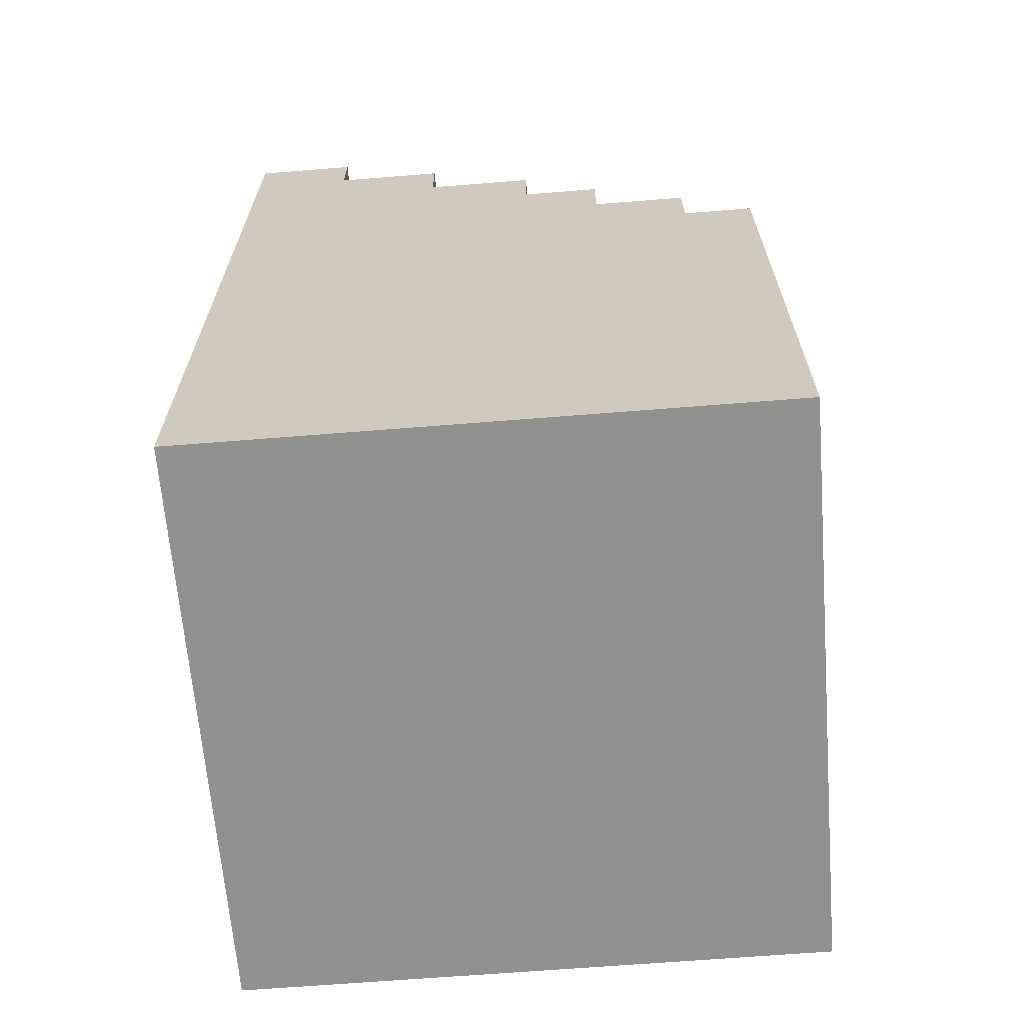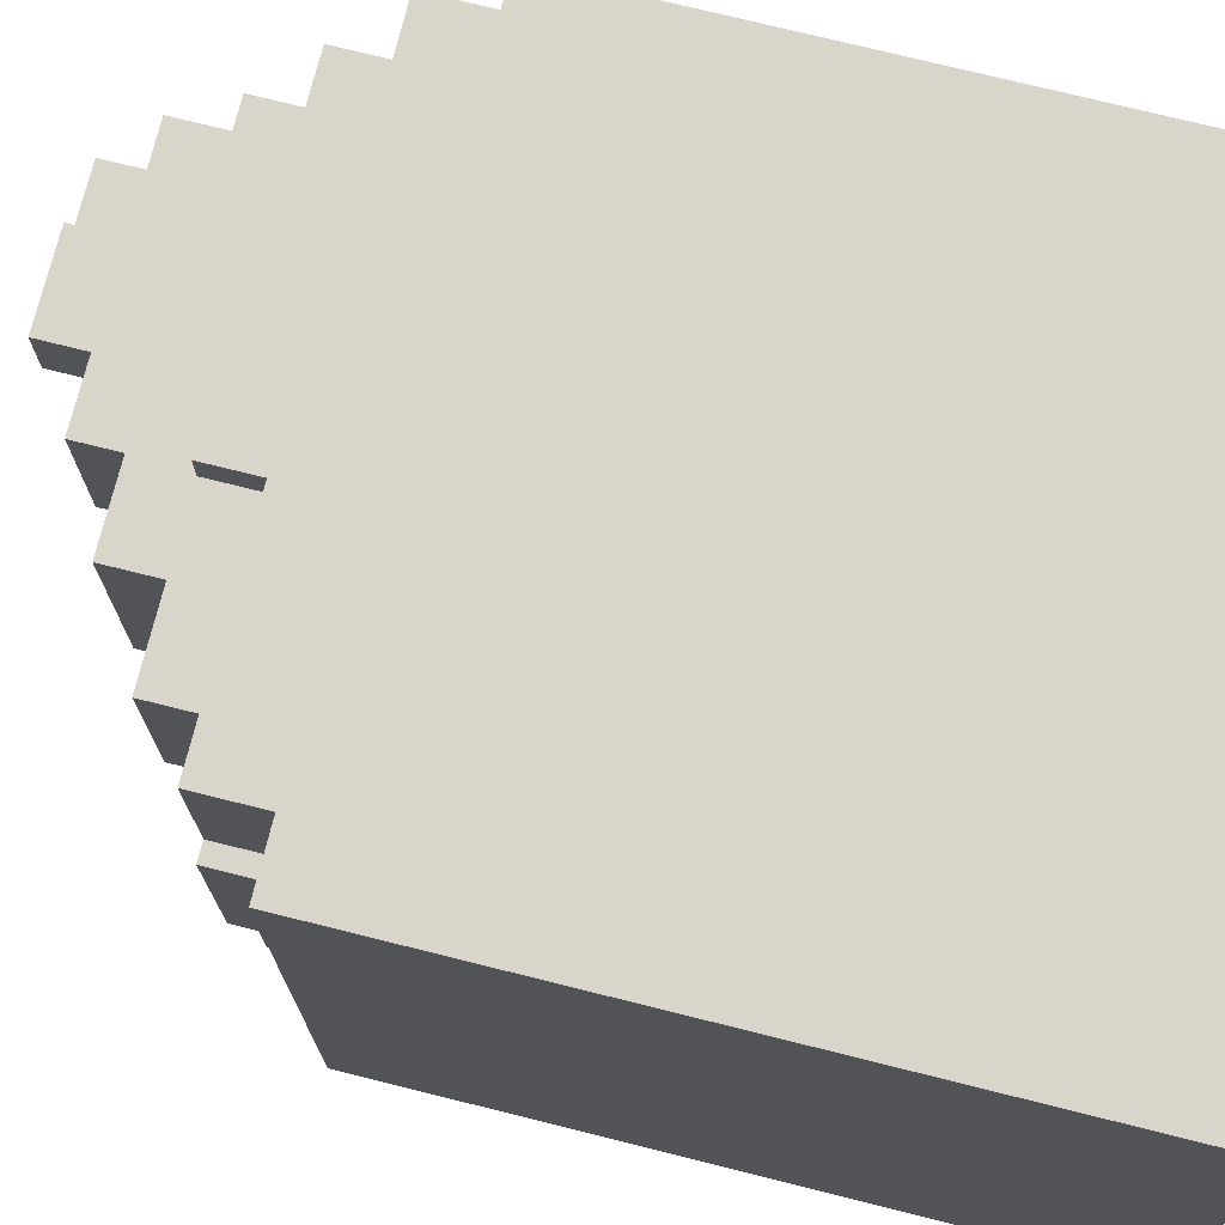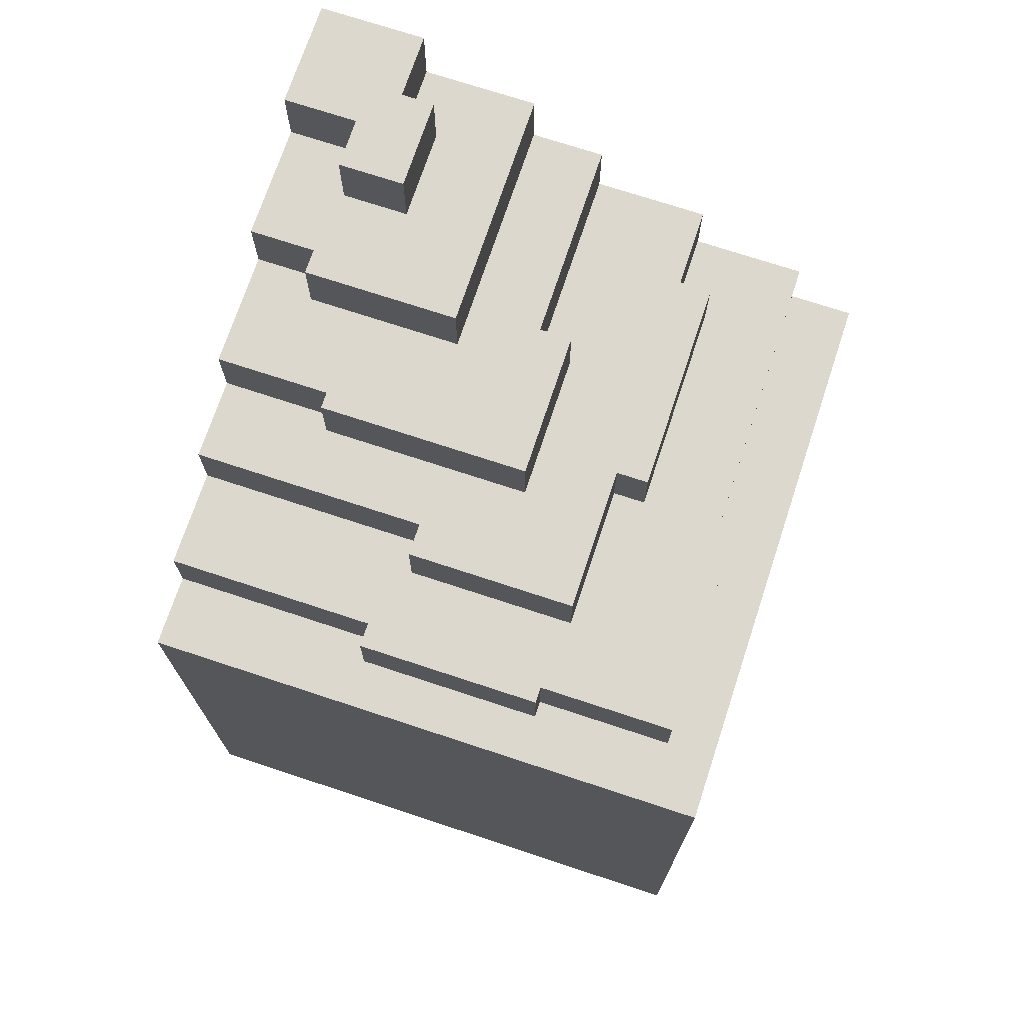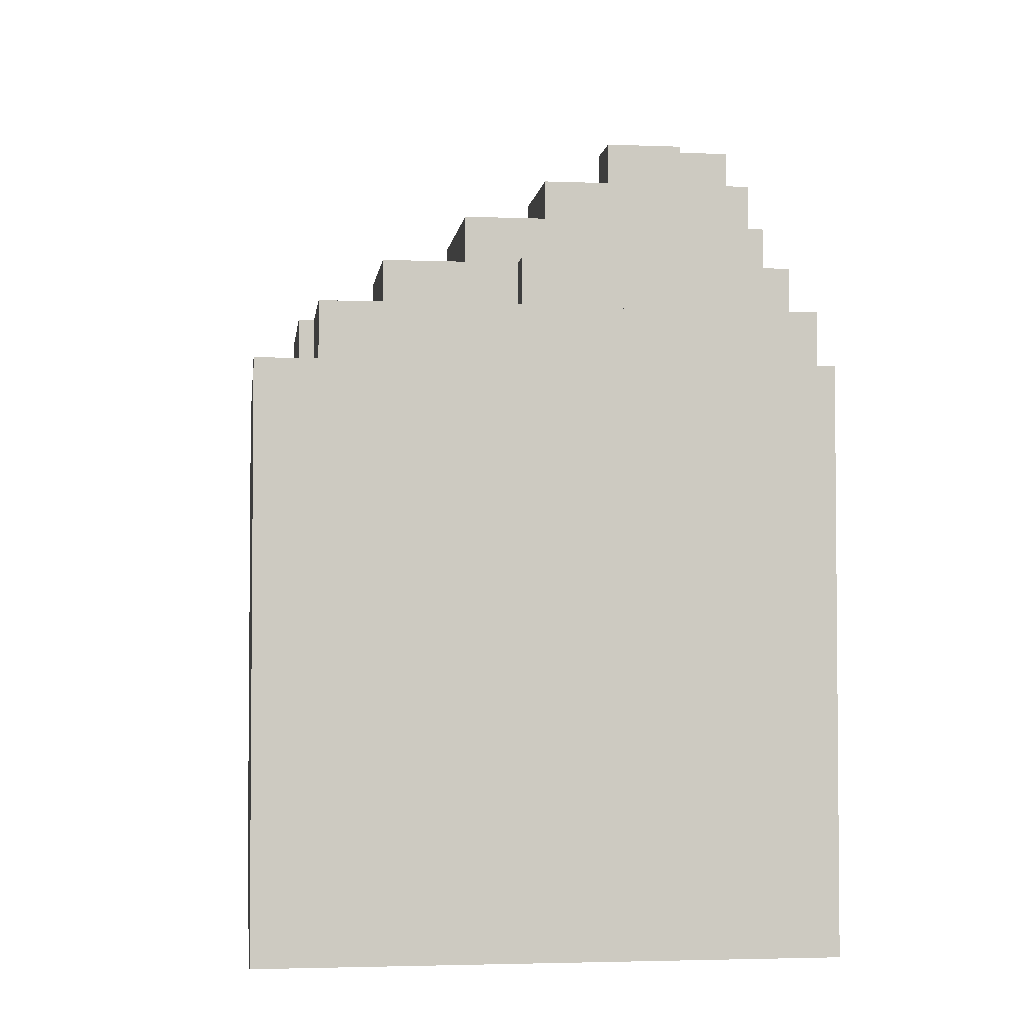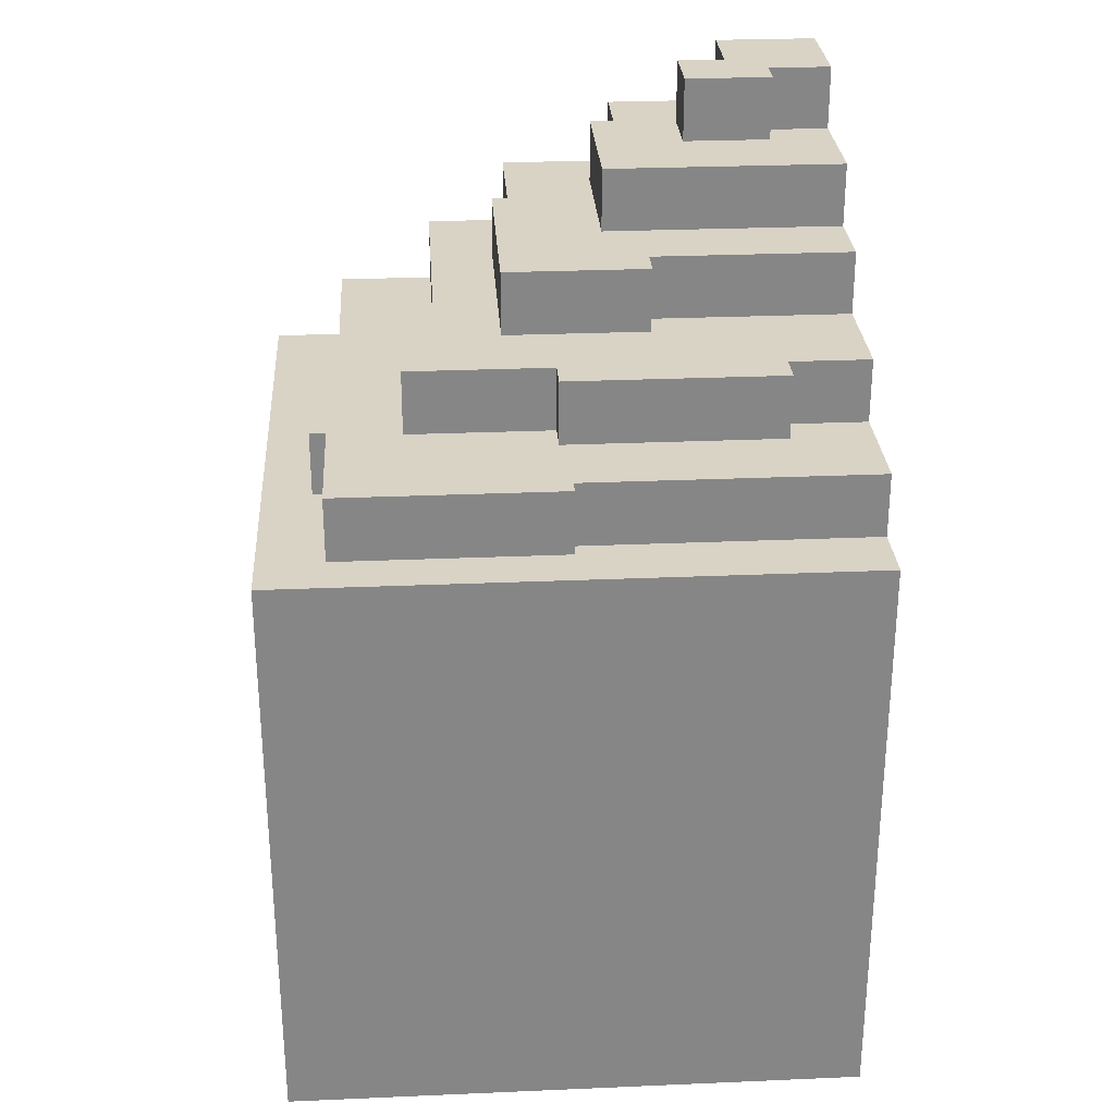
<metadata>
{"format":"obj","ext":"obj","renderer":"f3d","projection":"perspective","resolution":1024,"background":"white","views":[{"elev":-65.9,"azim":-175.4,"up":"+Y"},{"elev":74.3,"azim":-76.0,"up":"+Z"},{"elev":72.2,"azim":-71.7,"up":"+Y"},{"elev":-3.1,"azim":-7.3,"up":"+Y"},{"elev":28.3,"azim":-3.7,"up":"+Y"}]}
</metadata>
<code>
o
v 0.6 2 0
v 0.6 2 -7.2
v 0.6 9.2 0
v 0.6 9.2 -7.2
v 0.6 9.3 0
v 0.6 9.3 -7.2
v 1.2 9.3 -2.3
v 1.2 9.3 -4.6
v 1.2 10 -2.3
v 1.2 10 -4.6
v 1.2 10.1 -2.3
v 1.2 10.1 -4.6
v 1.4 9.3 -0.6
v 1.4 9.3 -2.3
v 1.4 10 -0.6
v 1.4 10 -2.3
v 1.4 10.1 -0.6
v 1.4 10.1 -2.3
v 1.5 9.3 -4.6
v 1.5 9.3 -7.2
v 1.5 10 -4.6
v 1.5 10 -7.2
v 1.5 10.1 -4.6
v 1.5 10.1 -7.2
v 2.3 10.1 -2.2
v 2.3 10.1 -4.3
v 2.3 10.8 -2.2
v 2.3 10.8 -4.3
v 2.3 10.9 -2.2
v 2.3 10.9 -4.3
v 2.7 10.1 -4.3
v 2.7 10.1 -7.2
v 2.7 10.8 -4.3
v 2.7 10.8 -7.2
v 2.7 10.9 -4.3
v 2.7 10.9 -7.2
v 3.5 10.9 -3.2
v 3.5 10.9 -5.8
v 3.5 11.6 -3.2
v 3.5 11.6 -5.8
v 3.5 11.7 -3.2
v 3.5 11.7 -5.8
v 3.7 10.9 -5.8
v 3.7 10.9 -7.2
v 3.7 11.6 -5.8
v 3.7 11.6 -7.2
v 3.7 11.7 -5.8
v 3.7 11.7 -7.2
v 4.1 10.1 -1.8
v 4.1 10.1 -2.2
v 4.1 10.8 -1.8
v 4.1 10.8 -2.2
v 4.1 10.9 -1.8
v 4.1 10.9 -2.2
v 4.8 11.7 -4.5
v 4.8 11.7 -6.4
v 4.8 12.4 -4.5
v 4.8 12.4 -6.4
v 4.8 12.5 -4.5
v 4.8 12.5 -6.4
v 5.1 11.7 -6.4
v 5.1 11.7 -7.2
v 5.1 12.4 -6.4
v 5.1 12.4 -7.2
v 5.1 12.5 -6.4
v 5.1 12.5 -7.2
v 5.9 12.5 -5.5
v 5.9 12.5 -6.3
v 5.9 13.2 -5.5
v 5.9 13.2 -6.3
v 5.9 13.3 -5.5
v 5.9 13.3 -6.3
v 6.5 12.5 -6.3
v 6.5 12.5 -7.2
v 6.5 13.2 -6.3
v 6.5 13.2 -7.2
v 6.5 13.3 -6.3
v 6.5 13.3 -7.2
v 4.2 9.3 -0.6
v 4.2 9.3 -0.8
v 4.2 10 -0.6
v 4.2 10 -0.8
v 4.2 10.1 -0.6
v 4.2 10.1 -0.8
v 5.3 10.9 -3.2
v 5.3 10.9 -3.6
v 5.3 11.6 -3.2
v 5.3 11.6 -3.6
v 5.3 11.7 -3.2
v 5.3 11.7 -3.6
v 6.8 10.1 -1.8
v 6.8 10.1 -2.2
v 6.8 10.8 -1.8
v 6.8 10.8 -2.2
v 6.8 10.9 -1.8
v 6.8 10.9 -2.2
v 7 12.5 -5.5
v 7 12.5 -5.9
v 7 13.2 -5.5
v 7 13.2 -5.9
v 7 13.3 -5.5
v 7 13.3 -5.9
v 7.8 2 0
v 7.8 2 -7.2
v 7.8 9.2 0
v 7.8 9.2 -0.8
v 7.8 9.3 0
v 7.8 9.3 -0.8
v 7.8 10 -0.8
v 7.8 10 -2.2
v 7.8 10.1 -0.8
v 7.8 10.1 -2.2
v 7.8 10.8 -2.2
v 7.8 10.8 -3.6
v 7.8 10.9 -2.2
v 7.8 10.9 -3.6
v 7.8 11.6 -3.6
v 7.8 11.6 -4.5
v 7.8 11.7 -3.6
v 7.8 11.7 -4.5
v 7.8 12.4 -4.5
v 7.8 12.4 -5.9
v 7.8 12.5 -4.5
v 7.8 12.5 -5.9
v 7.8 13.2 -5.9
v 7.8 13.2 -7.2
v 7.8 13.3 -5.9
v 7.8 13.3 -7.2
v 0.6 2 0
v 0.6 9.2 0
v 0.6 9.3 0
v 7.8 2 0
v 7.8 9.2 0
v 7.8 9.3 0
v 1.4 9.3 -0.6
v 1.4 10 -0.6
v 1.4 10.1 -0.6
v 4.2 9.3 -0.6
v 4.2 10 -0.6
v 4.2 10.1 -0.6
v 4.2 9.3 -0.8
v 4.2 10 -0.8
v 4.2 10.1 -0.8
v 7.8 9.3 -0.8
v 7.8 10 -0.8
v 7.8 10.1 -0.8
v 4.1 10.1 -1.8
v 4.1 10.8 -1.8
v 4.1 10.9 -1.8
v 6.8 10.1 -1.8
v 6.8 10.8 -1.8
v 6.8 10.9 -1.8
v 2.3 10.1 -2.2
v 2.3 10.8 -2.2
v 2.3 10.9 -2.2
v 4.1 10.1 -2.2
v 4.1 10.8 -2.2
v 4.1 10.9 -2.2
v 6.8 10.1 -2.2
v 6.8 10.8 -2.2
v 6.8 10.9 -2.2
v 7.8 10.1 -2.2
v 7.8 10.8 -2.2
v 7.8 10.9 -2.2
v 1.2 9.3 -2.3
v 1.2 10 -2.3
v 1.2 10.1 -2.3
v 1.4 9.3 -2.3
v 1.4 10 -2.3
v 1.4 10.1 -2.3
v 3.5 10.9 -3.2
v 3.5 11.6 -3.2
v 3.5 11.7 -3.2
v 5.3 10.9 -3.2
v 5.3 11.6 -3.2
v 5.3 11.7 -3.2
v 5.3 10.9 -3.6
v 5.3 11.6 -3.6
v 5.3 11.7 -3.6
v 7.8 10.9 -3.6
v 7.8 11.6 -3.6
v 7.8 11.7 -3.6
v 4.8 11.7 -4.5
v 4.8 12.4 -4.5
v 4.8 12.5 -4.5
v 7.8 11.7 -4.5
v 7.8 12.4 -4.5
v 7.8 12.5 -4.5
v 5.9 12.5 -5.5
v 5.9 13.2 -5.5
v 5.9 13.3 -5.5
v 7 12.5 -5.5
v 7 13.2 -5.5
v 7 13.3 -5.5
v 7 12.5 -5.9
v 7 13.2 -5.9
v 7 13.3 -5.9
v 7.8 12.5 -5.9
v 7.8 13.2 -5.9
v 7.8 13.3 -5.9
v 2.3 10.1 -4.3
v 2.3 10.8 -4.3
v 2.3 10.9 -4.3
v 2.7 10.1 -4.3
v 2.7 10.8 -4.3
v 2.7 10.9 -4.3
v 1.2 9.3 -4.6
v 1.2 10 -4.6
v 1.2 10.1 -4.6
v 1.5 9.3 -4.6
v 1.5 10 -4.6
v 1.5 10.1 -4.6
v 3.5 10.9 -5.8
v 3.5 11.6 -5.8
v 3.5 11.7 -5.8
v 3.7 10.9 -5.8
v 3.7 11.6 -5.8
v 3.7 11.7 -5.8
v 5.9 12.5 -6.3
v 5.9 13.2 -6.3
v 5.9 13.3 -6.3
v 6.5 12.5 -6.3
v 6.5 13.2 -6.3
v 6.5 13.3 -6.3
v 4.8 11.7 -6.4
v 4.8 12.4 -6.4
v 4.8 12.5 -6.4
v 5.1 11.7 -6.4
v 5.1 12.4 -6.4
v 5.1 12.5 -6.4
v 0.6 2 -7.2
v 0.6 9.2 -7.2
v 0.6 9.3 -7.2
v 1.5 9.2 -7.2
v 1.5 9.3 -7.2
v 1.5 10 -7.2
v 1.5 10.1 -7.2
v 2.7 10 -7.2
v 2.7 10.1 -7.2
v 2.7 10.8 -7.2
v 2.7 10.9 -7.2
v 3.7 10.8 -7.2
v 3.7 10.9 -7.2
v 3.7 11.6 -7.2
v 3.7 11.7 -7.2
v 5.1 11.6 -7.2
v 5.1 11.7 -7.2
v 5.1 12.4 -7.2
v 5.1 12.5 -7.2
v 6.5 12.4 -7.2
v 6.5 12.5 -7.2
v 6.5 13.2 -7.2
v 6.5 13.3 -7.2
v 7.8 2 -7.2
v 7.8 13.2 -7.2
v 7.8 13.3 -7.2
v 0.6 2 0
v 7.8 2 0
v 0.6 2 -7.2
v 7.8 2 -7.2
v 0.6 9.3 0
v 7.8 9.3 0
v 1.4 9.3 -0.6
v 4.2 9.3 -0.6
v 4.2 9.3 -0.8
v 7.8 9.3 -0.8
v 1.2 9.3 -2.3
v 1.4 9.3 -2.3
v 1.2 9.3 -4.6
v 1.5 9.3 -4.6
v 0.6 9.3 -7.2
v 1.5 9.3 -7.2
v 1.4 10.1 -0.6
v 4.2 10.1 -0.6
v 4.2 10.1 -0.8
v 7.8 10.1 -0.8
v 4.1 10.1 -1.8
v 6.8 10.1 -1.8
v 2.3 10.1 -2.2
v 4.1 10.1 -2.2
v 6.8 10.1 -2.2
v 7.8 10.1 -2.2
v 1.2 10.1 -2.3
v 1.4 10.1 -2.3
v 2.3 10.1 -4.3
v 2.7 10.1 -4.3
v 1.2 10.1 -4.6
v 1.5 10.1 -4.6
v 1.5 10.1 -7.2
v 2.7 10.1 -7.2
v 4.1 10.9 -1.8
v 6.8 10.9 -1.8
v 2.3 10.9 -2.2
v 4.1 10.9 -2.2
v 6.8 10.9 -2.2
v 7.8 10.9 -2.2
v 3.5 10.9 -3.2
v 5.3 10.9 -3.2
v 5.3 10.9 -3.6
v 7.8 10.9 -3.6
v 2.3 10.9 -4.3
v 2.7 10.9 -4.3
v 3.5 10.9 -5.8
v 3.7 10.9 -5.8
v 2.7 10.9 -7.2
v 3.7 10.9 -7.2
v 3.5 11.7 -3.2
v 5.3 11.7 -3.2
v 5.3 11.7 -3.6
v 7.8 11.7 -3.6
v 4.8 11.7 -4.5
v 7.8 11.7 -4.5
v 3.5 11.7 -5.8
v 3.7 11.7 -5.8
v 4.8 11.7 -6.4
v 5.1 11.7 -6.4
v 3.7 11.7 -7.2
v 5.1 11.7 -7.2
v 4.8 12.5 -4.5
v 7.8 12.5 -4.5
v 5.9 12.5 -5.5
v 7 12.5 -5.5
v 7 12.5 -5.9
v 7.8 12.5 -5.9
v 5.9 12.5 -6.3
v 6.5 12.5 -6.3
v 4.8 12.5 -6.4
v 5.1 12.5 -6.4
v 5.1 12.5 -7.2
v 6.5 12.5 -7.2
v 5.9 13.3 -5.5
v 7 13.3 -5.5
v 7 13.3 -5.9
v 7.8 13.3 -5.9
v 5.9 13.3 -6.3
v 6.5 13.3 -6.3
v 6.5 13.3 -7.2
v 7.8 13.3 -7.2
f 3 2 1
f 4 2 3
f 5 4 3
f 6 4 5
f 9 8 7
f 10 8 9
f 11 10 9
f 12 10 11
f 15 14 13
f 16 14 15
f 17 16 15
f 18 16 17
f 21 20 19
f 22 20 21
f 23 22 21
f 24 22 23
f 27 26 25
f 28 26 27
f 29 28 27
f 30 28 29
f 33 32 31
f 34 32 33
f 35 34 33
f 36 34 35
f 39 38 37
f 40 38 39
f 41 40 39
f 42 40 41
f 45 44 43
f 46 44 45
f 47 46 45
f 48 46 47
f 51 50 49
f 52 50 51
f 53 52 51
f 54 52 53
f 57 56 55
f 58 56 57
f 59 58 57
f 60 58 59
f 63 62 61
f 64 62 63
f 65 64 63
f 66 64 65
f 69 68 67
f 70 68 69
f 71 70 69
f 72 70 71
f 75 74 73
f 76 74 75
f 77 76 75
f 78 76 77
f 79 80 81
f 81 80 82
f 81 82 83
f 83 82 84
f 85 86 87
f 87 86 88
f 87 88 89
f 89 88 90
f 91 92 93
f 93 92 94
f 93 94 95
f 95 94 96
f 97 98 99
f 99 98 100
f 99 100 101
f 101 100 102
f 103 104 105
f 105 104 106
f 105 106 107
f 106 104 108
f 107 106 108
f 108 104 109
f 109 104 110
f 109 110 111
f 110 104 112
f 111 110 112
f 112 104 113
f 113 104 114
f 113 114 115
f 114 104 116
f 115 114 116
f 116 104 117
f 117 104 118
f 117 118 119
f 118 104 120
f 119 118 120
f 120 104 121
f 121 104 122
f 121 122 123
f 122 104 124
f 123 122 124
f 124 104 125
f 125 104 126
f 125 126 127
f 127 126 128
f 132 130 129
f 133 131 130
f 133 130 132
f 134 131 133
f 138 136 135
f 139 137 136
f 139 136 138
f 140 137 139
f 144 142 141
f 145 143 142
f 145 142 144
f 146 143 145
f 150 148 147
f 151 149 148
f 151 148 150
f 152 149 151
f 156 154 153
f 157 155 154
f 157 154 156
f 158 155 157
f 162 160 159
f 163 161 160
f 163 160 162
f 164 161 163
f 168 166 165
f 169 167 166
f 169 166 168
f 170 167 169
f 174 172 171
f 175 173 172
f 175 172 174
f 176 173 175
f 180 178 177
f 181 179 178
f 181 178 180
f 182 179 181
f 186 184 183
f 187 185 184
f 187 184 186
f 188 185 187
f 192 190 189
f 193 191 190
f 193 190 192
f 194 191 193
f 198 196 195
f 199 197 196
f 199 196 198
f 200 197 199
f 201 202 204
f 202 203 205
f 204 202 205
f 205 203 206
f 207 208 210
f 208 209 211
f 210 208 211
f 211 209 212
f 213 214 216
f 214 215 217
f 216 214 217
f 217 215 218
f 219 220 222
f 220 221 223
f 222 220 223
f 223 221 224
f 225 226 228
f 226 227 229
f 228 226 229
f 229 227 230
f 231 232 234
f 232 233 234
f 234 233 235
f 234 235 238
f 236 237 238
f 235 236 238
f 238 237 239
f 238 239 242
f 240 241 242
f 239 240 242
f 242 241 243
f 242 243 246
f 244 245 246
f 243 244 246
f 246 245 247
f 246 247 250
f 248 249 250
f 247 248 250
f 250 249 251
f 231 234 254
f 234 238 254
f 251 252 254
f 250 251 254
f 246 250 254
f 242 246 254
f 238 242 254
f 252 253 255
f 254 252 255
f 255 253 256
f 259 258 257
f 260 258 259
f 261 262 263
f 263 262 264
f 264 262 265
f 265 262 266
f 261 263 267
f 267 263 268
f 261 267 269
f 261 269 271
f 269 270 271
f 271 270 272
f 273 274 275
f 273 275 277
f 275 276 277
f 277 276 278
f 273 277 279
f 279 277 280
f 278 276 281
f 281 276 282
f 273 279 284
f 284 279 285
f 283 284 285
f 283 285 287
f 285 286 287
f 287 286 288
f 288 286 289
f 289 286 290
f 291 292 294
f 294 292 295
f 293 294 297
f 295 296 297
f 294 295 297
f 297 296 298
f 298 296 299
f 299 296 300
f 293 297 301
f 301 297 302
f 302 297 303
f 302 303 305
f 303 304 305
f 305 304 306
f 307 308 309
f 307 309 311
f 309 310 311
f 311 310 312
f 307 311 313
f 313 311 314
f 314 311 315
f 314 315 317
f 315 316 317
f 317 316 318
f 319 320 321
f 321 320 322
f 322 320 323
f 323 320 324
f 319 321 325
f 319 325 327
f 325 326 327
f 327 326 328
f 328 326 329
f 329 326 330
f 331 332 333
f 331 333 335
f 333 334 335
f 335 334 336
f 336 334 337
f 337 334 338

</code>
